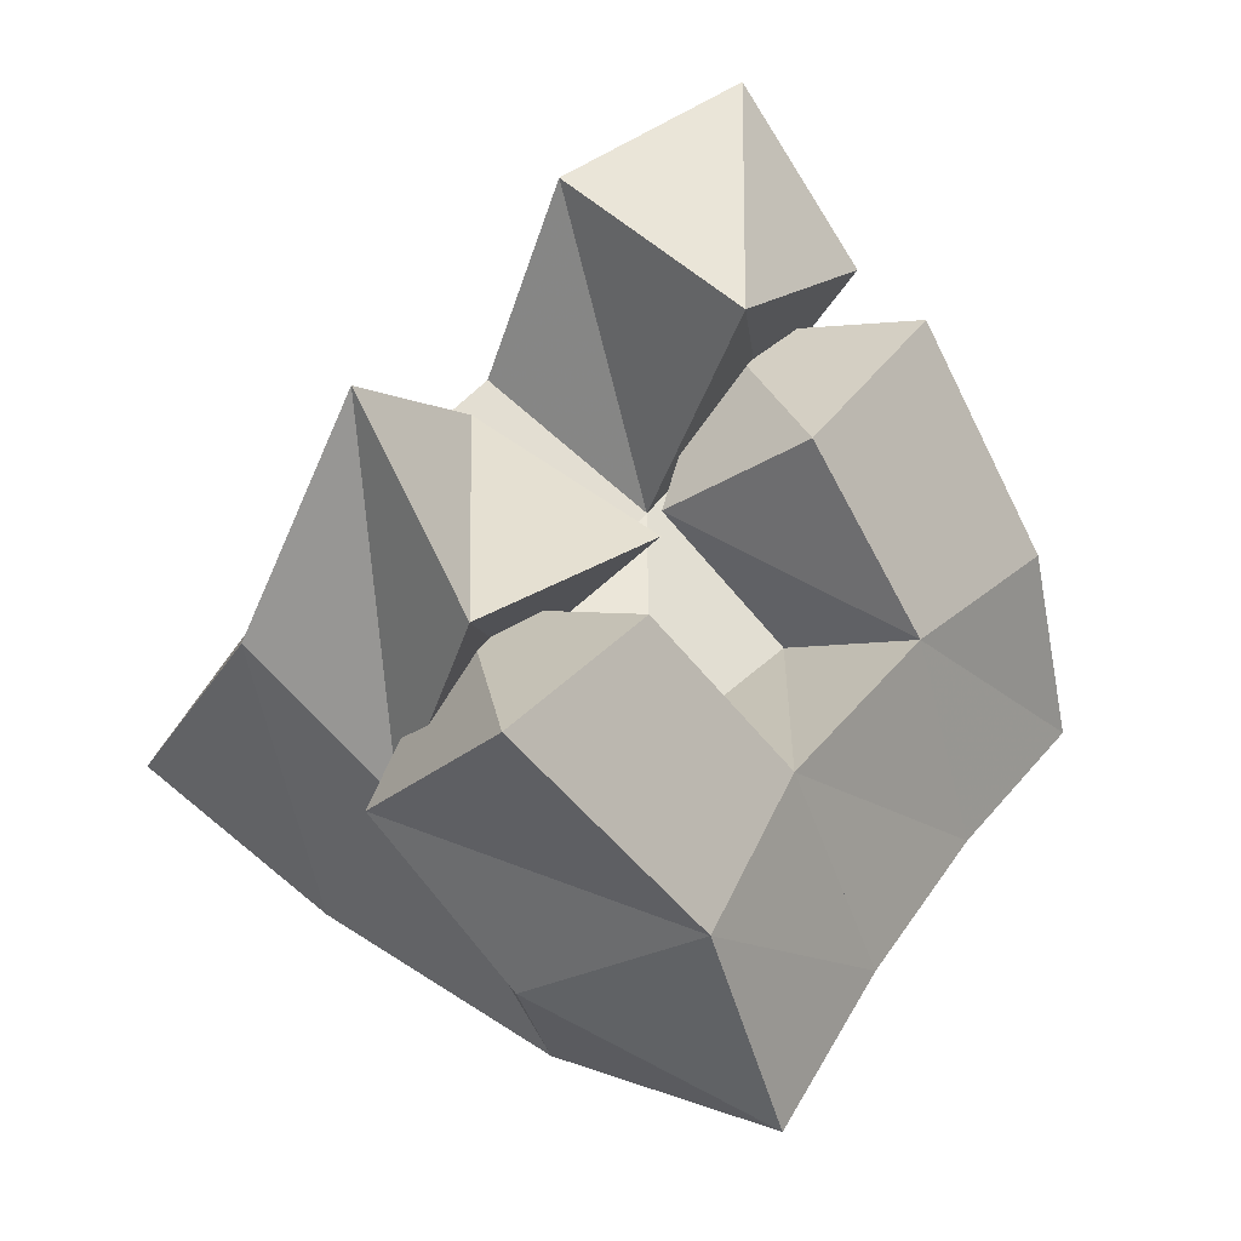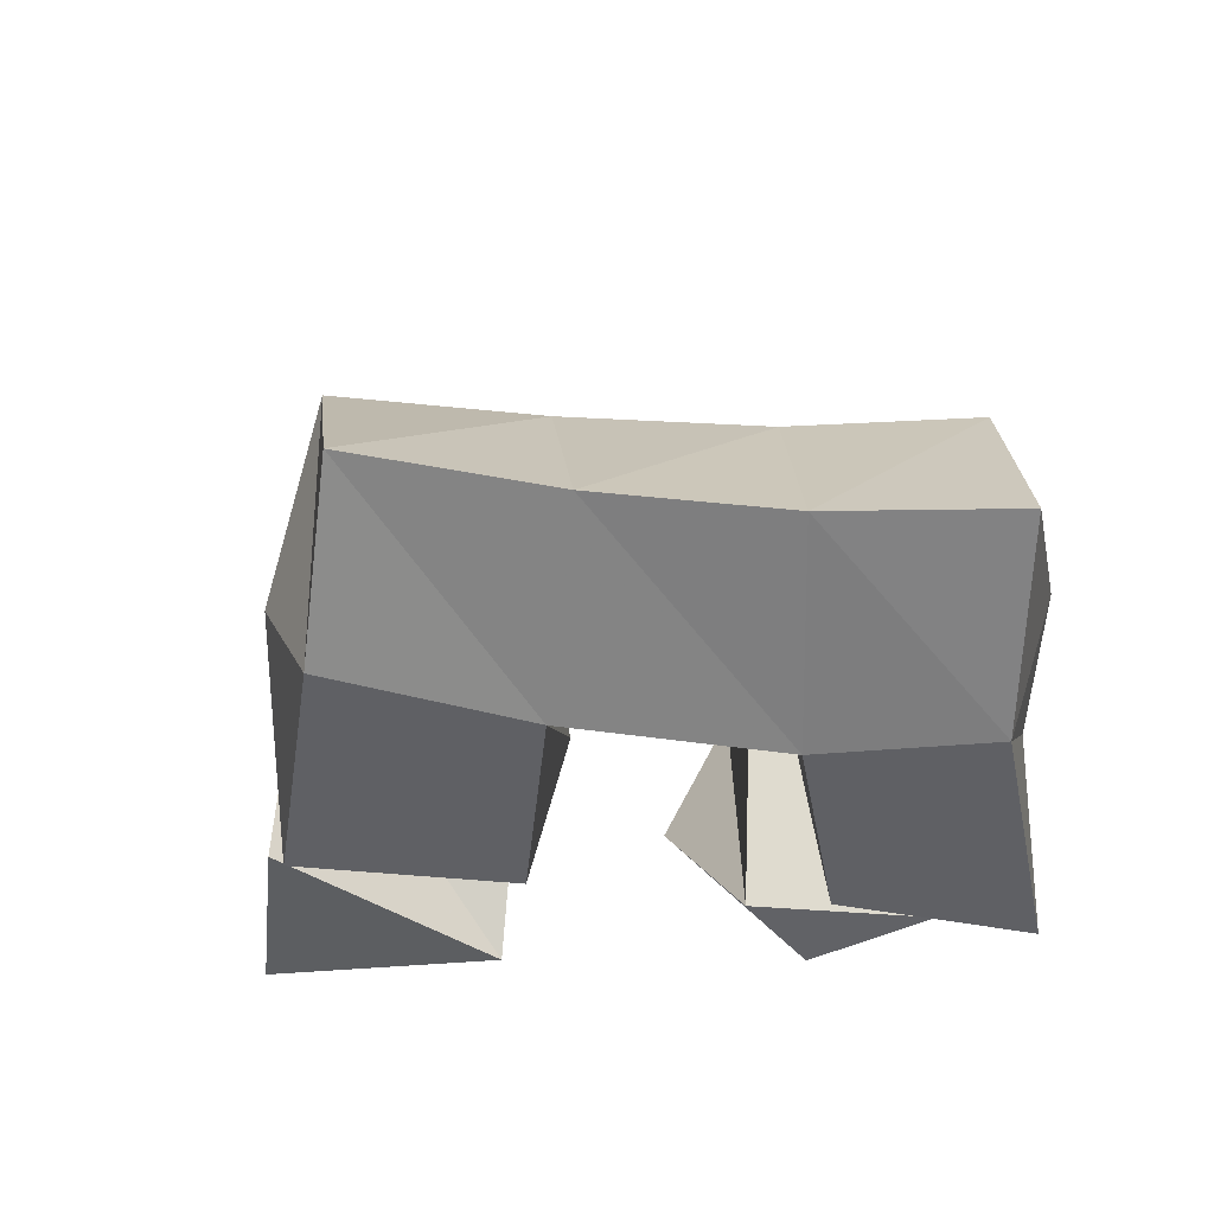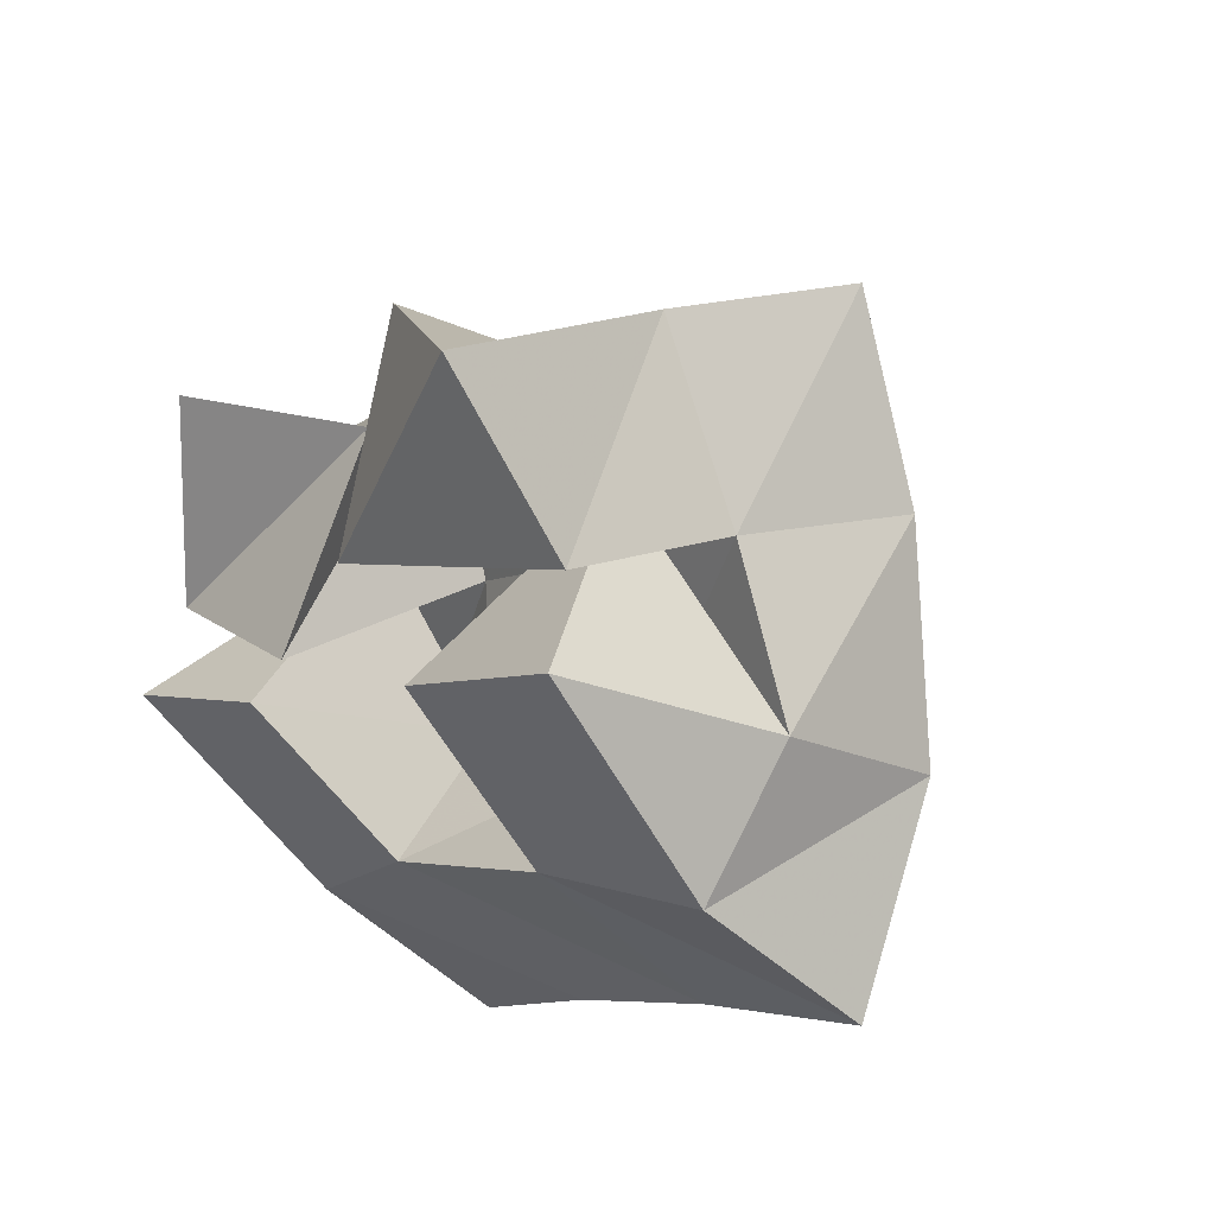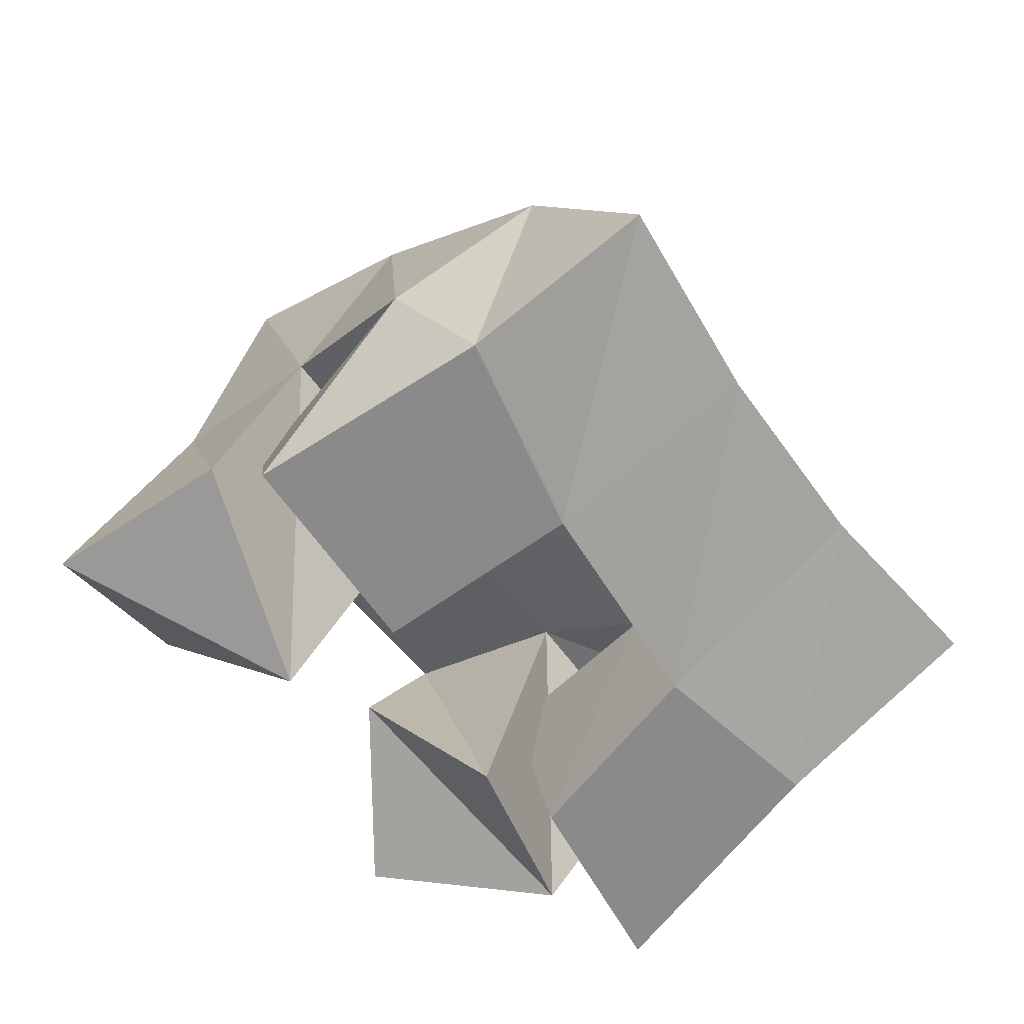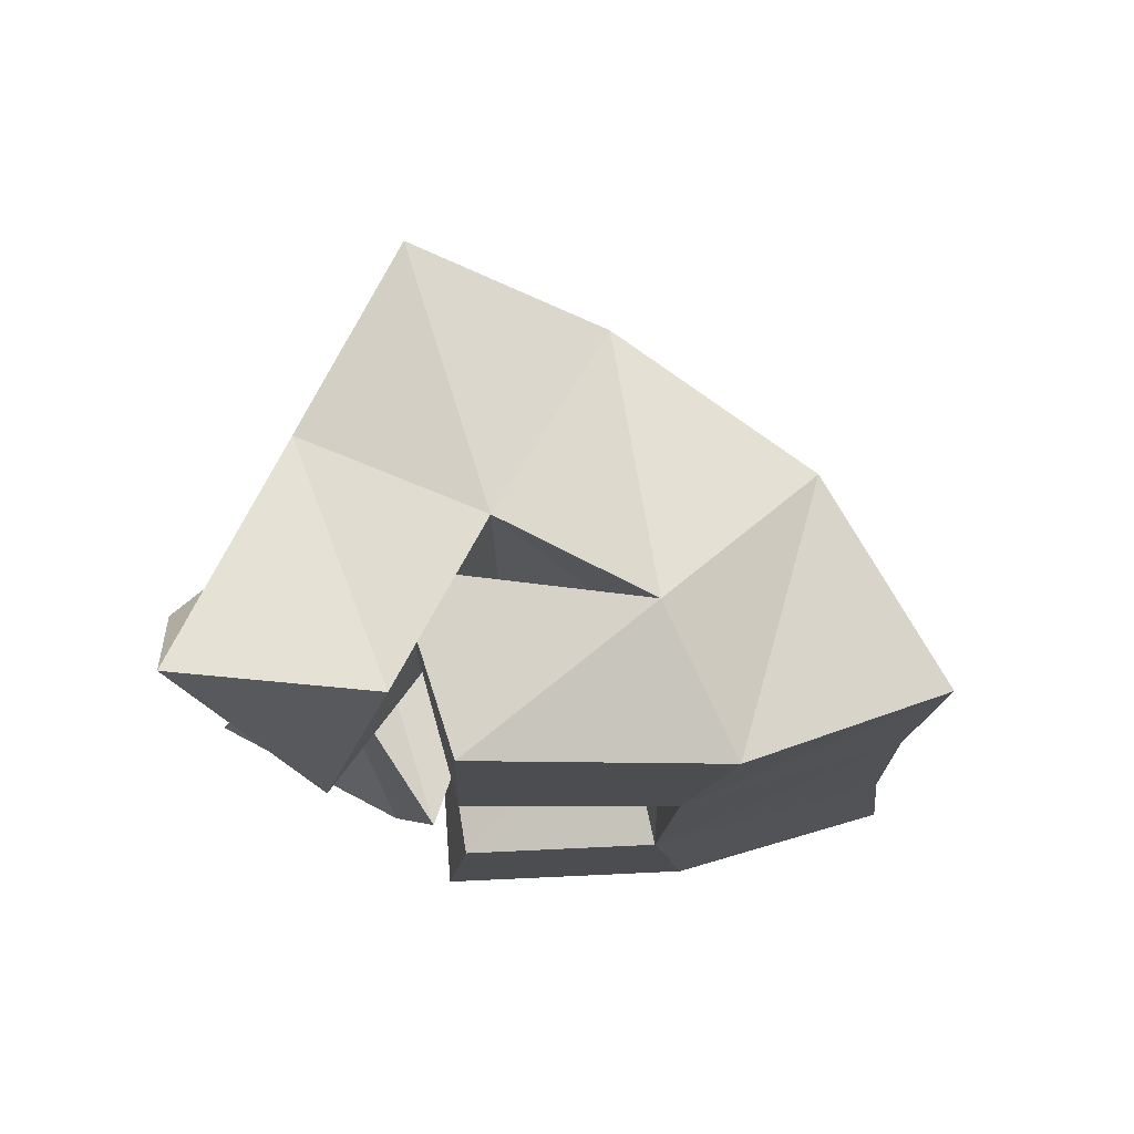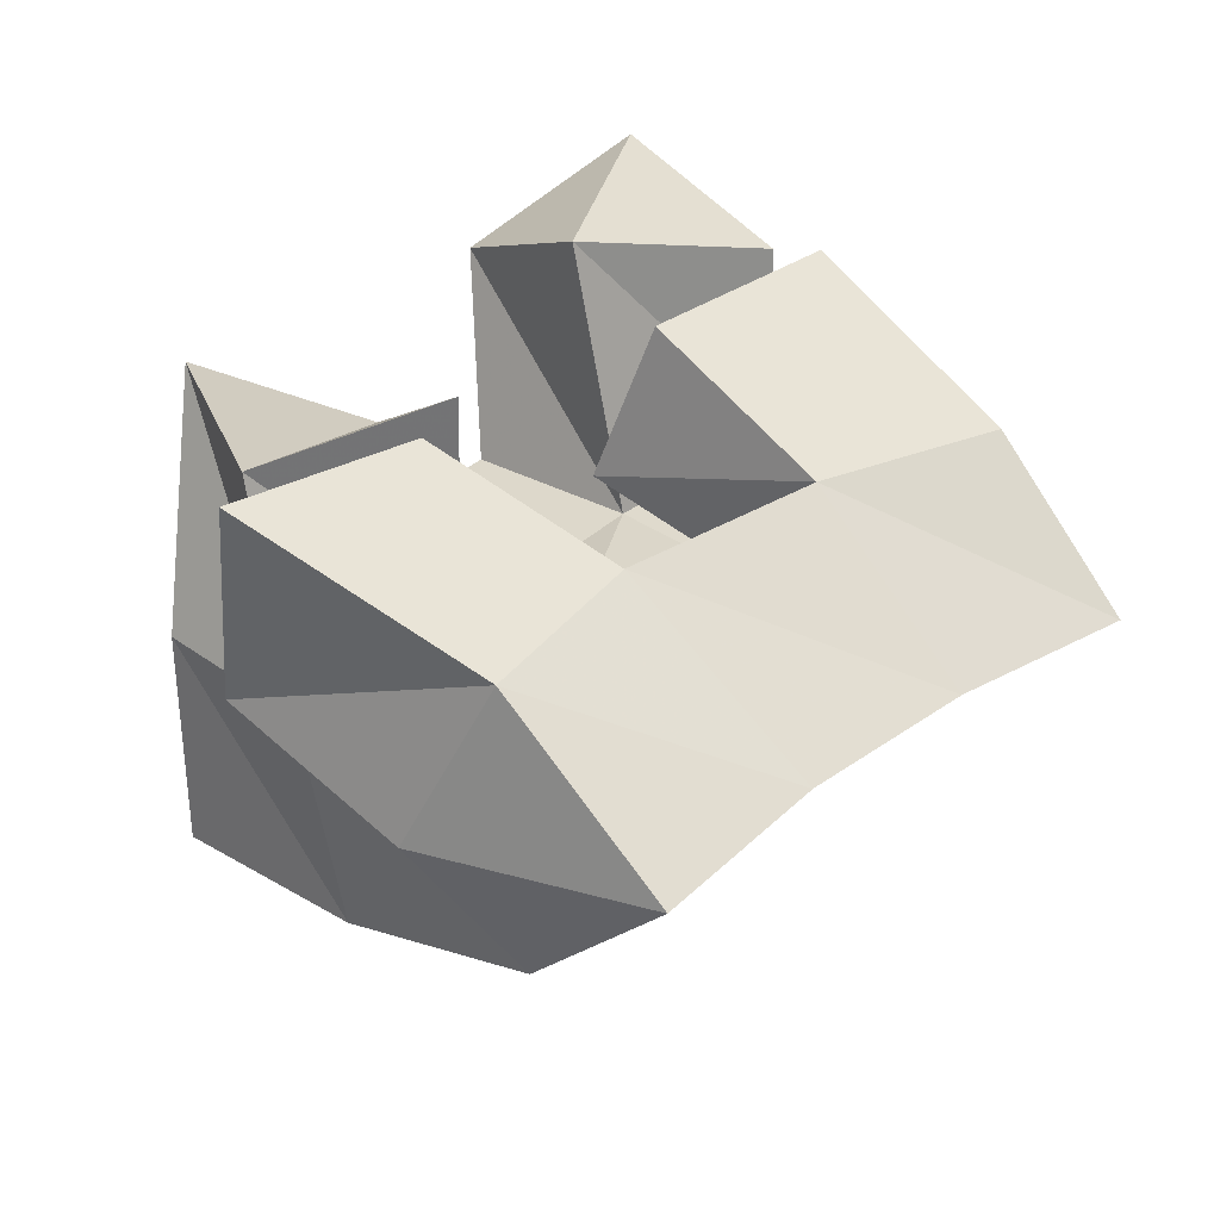
<metadata>
{"format":"obj","ext":"obj","renderer":"f3d","projection":"perspective","resolution":1024,"background":"white","views":[{"elev":-12.1,"azim":-45.8,"up":"+Z"},{"elev":-44.9,"azim":131.6,"up":"+Y"},{"elev":50.5,"azim":37.9,"up":"+Z"},{"elev":-63.5,"azim":83.4,"up":"+Y"},{"elev":-15.6,"azim":46.9,"up":"+Y"},{"elev":-40.2,"azim":-14.6,"up":"+Z"}]}
</metadata>
<code>
v 0.6452 0.1341 0.1718
v 0.6523 0.1749 0.1277
v 0.6586 0.1141 0.124
v 0.6784 0.1561 0.09668
v 0.6906 0.1489 0.1782
v 0.6835 0.1823 0.1631
v 0.7007 0.1042 0.1464
v 0.714 0.1594 0.1318
v 0.7389 0.14 0.1649
v 0.7764 0.138 0.1397
v 0.7426 0.1 0.1742
v 0.7774 0.1 0.1362
v 0.7639 0.1459 0.2122
v 0.8173 0.1338 0.1822
v 0.782 0.1 0.2093
v 0.8213 0.1 0.1624
v 0.7086 0.1414 0.2336
v 0.72 0.1756 0.1979
v 0.7244 0.1023 0.1986
v 0.7498 0.1549 0.169
v 0.7424 0.1185 0.259
v 0.7534 0.1744 0.2334
v 0.7755 0.114 0.2227
v 0.7877 0.1544 0.2047
v 0.6633 0.1485 0.09208
v 0.7003 0.1442 0.05847
v 0.6539 0.1 0.1007
v 0.7099 0.1 0.06768
v 0.6903 0.1501 0.1372
v 0.7319 0.1369 0.1103
v 0.6929 0.1 0.1287
v 0.7354 0.1 0.1027
v 0.6655 0.2231 0.1096
v 0.6999 0.2033 0.0789
v 0.7028 0.2237 0.146
v 0.734 0.201 0.114
v 0.7388 0.2216 0.1825
v 0.7697 0.1986 0.1504
v 0.7734 0.219 0.2188
v 0.8048 0.1975 0.1848
v 0.7329 0.1674 0.04848
v 0.7627 0.1651 0.08315
v 0.7977 0.1646 0.1174
v 0.8346 0.1646 0.15
v 0.7475 0.1148 0.03157
v 0.7778 0.1144 0.06617
v 0.8122 0.1153 0.09755
v 0.8518 0.1164 0.1272
f 1 2 4
f 3 1 4
f 2 6 8
f 4 2 8
f 6 5 7
f 8 6 7
f 5 1 3
f 7 5 3
f 8 7 3
f 4 8 3
f 2 1 5
f 6 2 5
f 9 10 12
f 11 9 12
f 10 14 16
f 12 10 16
f 14 13 15
f 16 14 15
f 13 9 11
f 15 13 11
f 16 15 11
f 12 16 11
f 10 9 13
f 14 10 13
f 17 18 20
f 19 17 20
f 18 22 24
f 20 18 24
f 22 21 23
f 24 22 23
f 21 17 19
f 23 21 19
f 24 23 19
f 20 24 19
f 18 17 21
f 22 18 21
f 25 26 28
f 27 25 28
f 26 30 32
f 28 26 32
f 30 29 31
f 32 30 31
f 29 25 27
f 31 29 27
f 32 31 27
f 28 32 27
f 26 25 29
f 30 26 29
f 2 33 34
f 4 2 34
f 33 35 36
f 34 33 36
f 35 6 8
f 36 35 8
f 6 2 4
f 8 6 4
f 36 8 4
f 34 36 4
f 33 2 6
f 35 33 6
f 6 35 36
f 8 6 36
f 35 37 38
f 36 35 38
f 37 18 20
f 38 37 20
f 18 6 8
f 20 18 8
f 38 20 8
f 36 38 8
f 35 6 18
f 37 35 18
f 18 37 38
f 20 18 38
f 37 39 40
f 38 37 40
f 39 22 24
f 40 39 24
f 22 18 20
f 24 22 20
f 40 24 20
f 38 40 20
f 37 18 22
f 39 37 22
f 4 34 41
f 26 4 41
f 34 36 42
f 41 34 42
f 36 8 30
f 42 36 30
f 8 4 26
f 30 8 26
f 42 30 26
f 41 42 26
f 34 4 8
f 36 34 8
f 8 36 42
f 30 8 42
f 36 38 43
f 42 36 43
f 38 20 10
f 43 38 10
f 20 8 30
f 10 20 30
f 43 10 30
f 42 43 30
f 36 8 20
f 38 36 20
f 20 38 43
f 10 20 43
f 38 40 44
f 43 38 44
f 40 24 14
f 44 40 14
f 24 20 10
f 14 24 10
f 44 14 10
f 43 44 10
f 38 20 24
f 40 38 24
f 26 41 45
f 28 26 45
f 41 42 46
f 45 41 46
f 42 30 32
f 46 42 32
f 30 26 28
f 32 30 28
f 46 32 28
f 45 46 28
f 41 26 30
f 42 41 30
f 30 42 46
f 32 30 46
f 42 43 47
f 46 42 47
f 43 10 12
f 47 43 12
f 10 30 32
f 12 10 32
f 47 12 32
f 46 47 32
f 42 30 10
f 43 42 10
f 10 43 47
f 12 10 47
f 43 44 48
f 47 43 48
f 44 14 16
f 48 44 16
f 14 10 12
f 16 14 12
f 48 16 12
f 47 48 12
f 43 10 14
f 44 43 14

</code>
